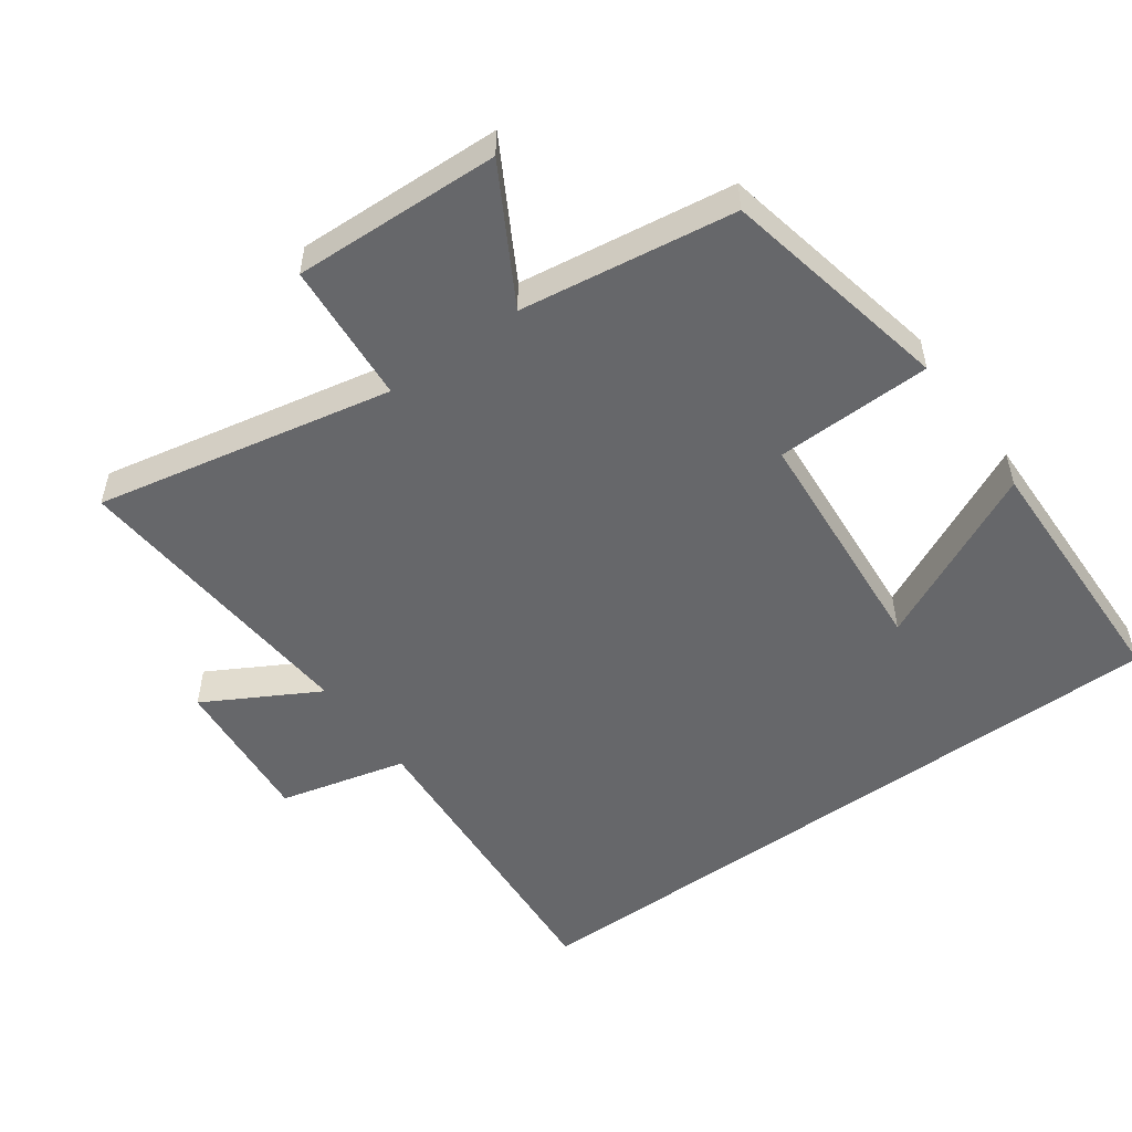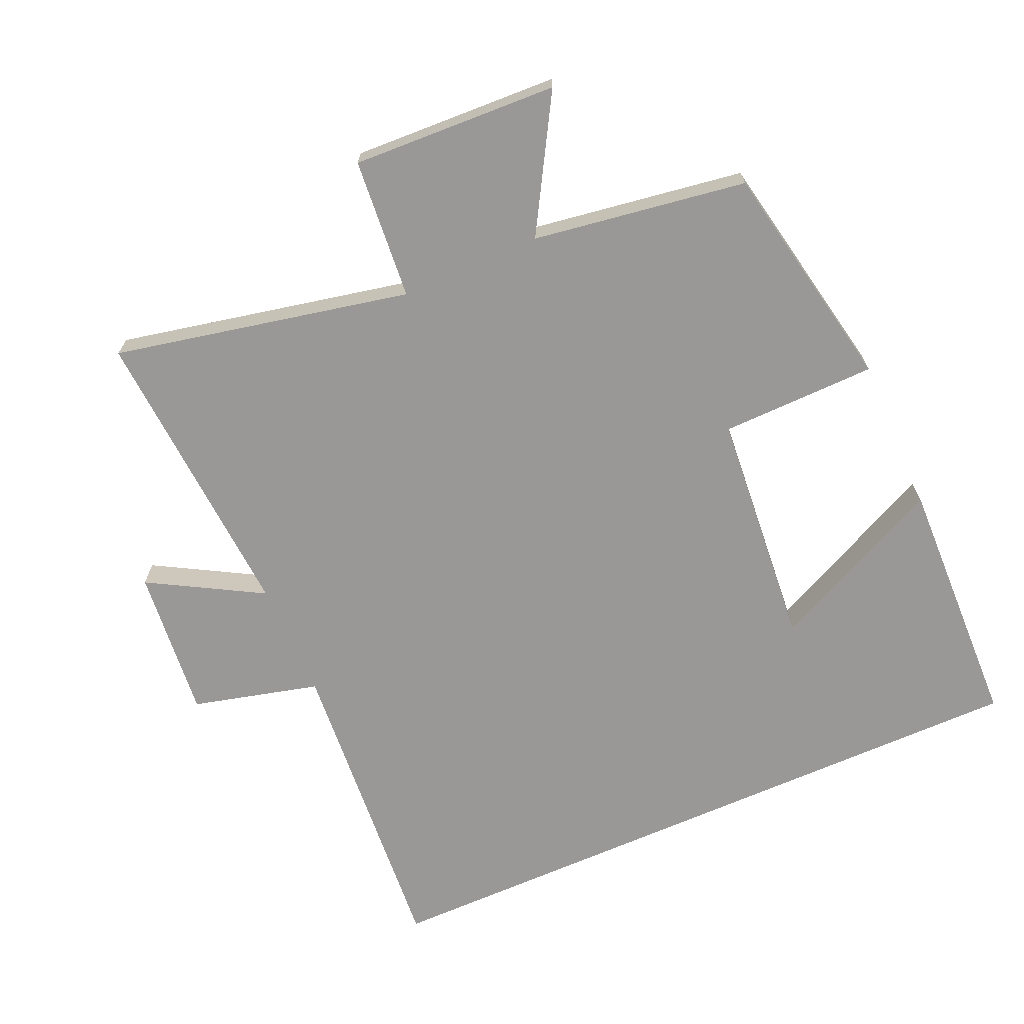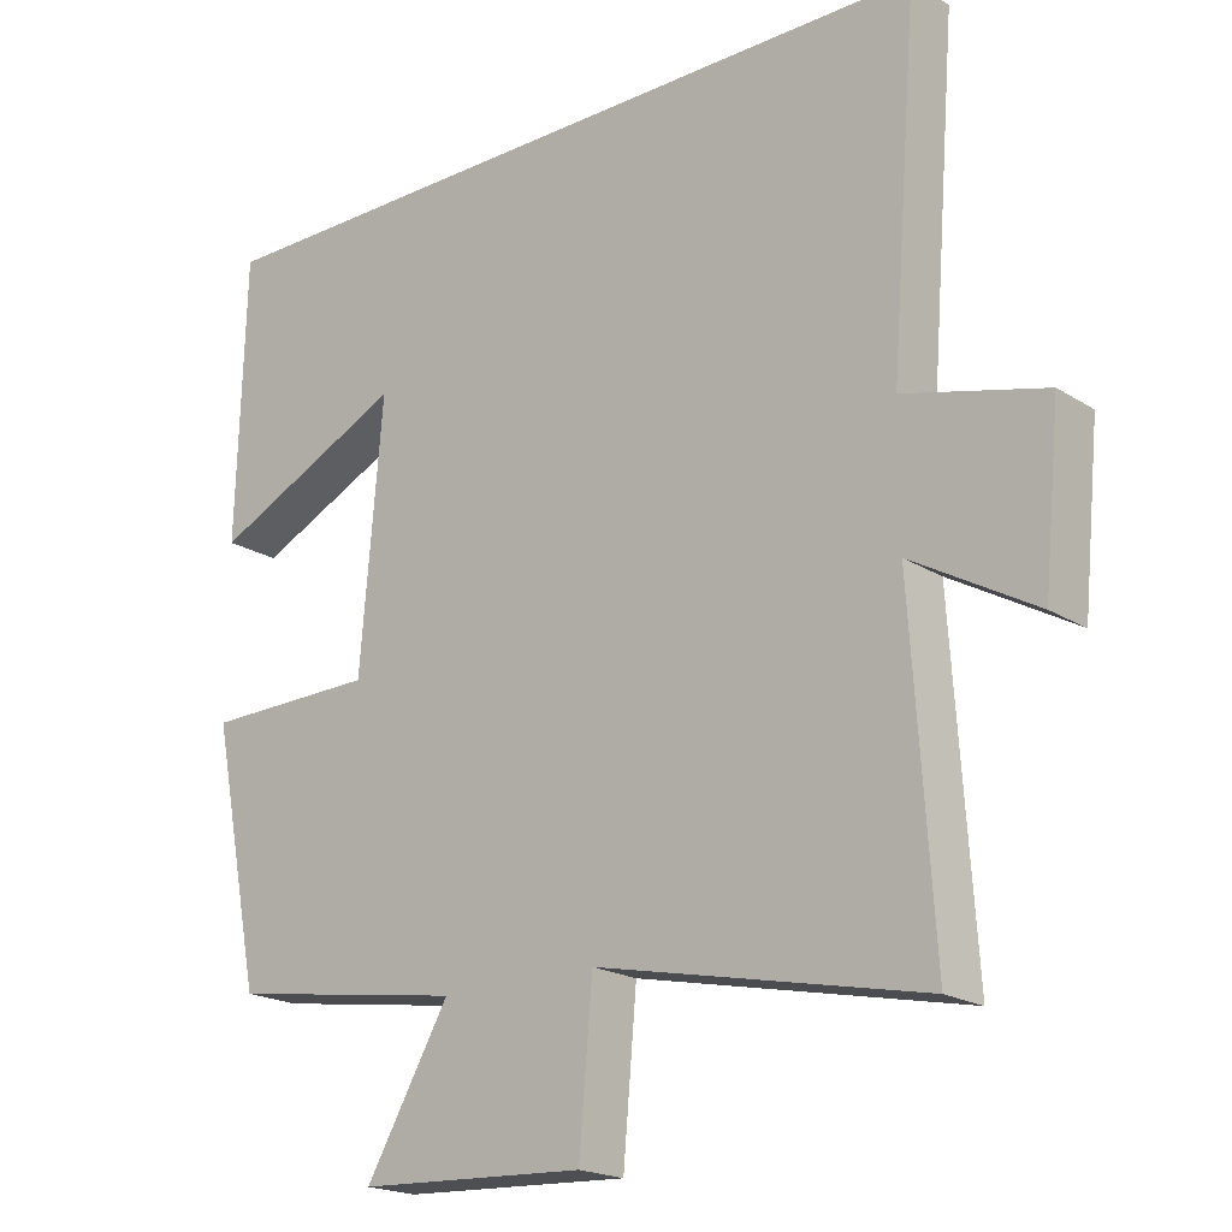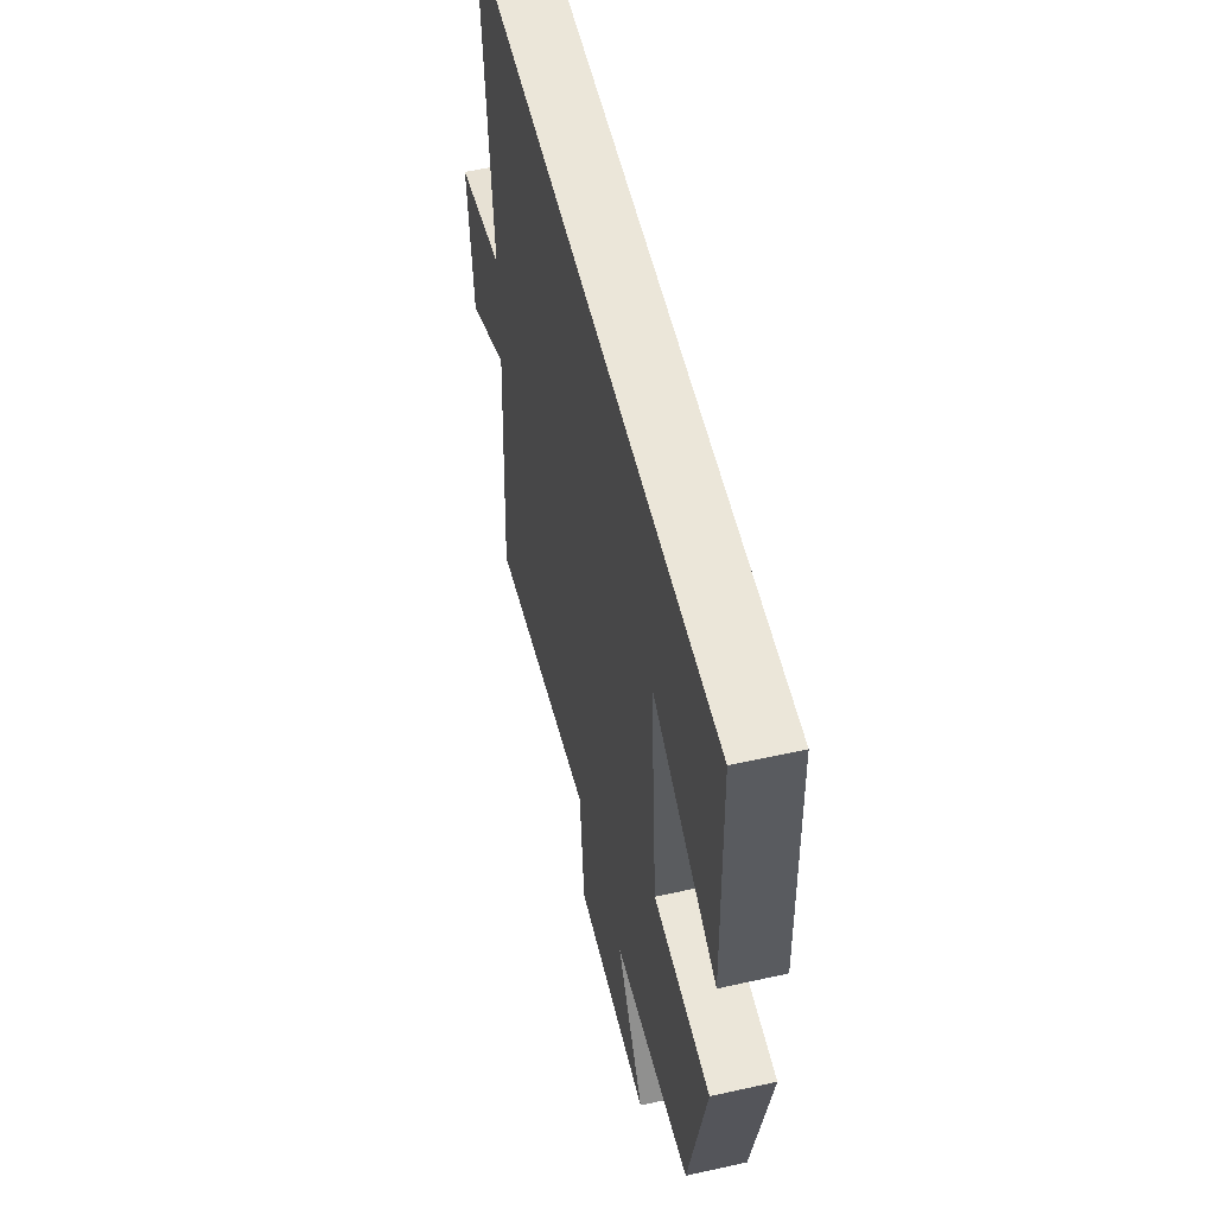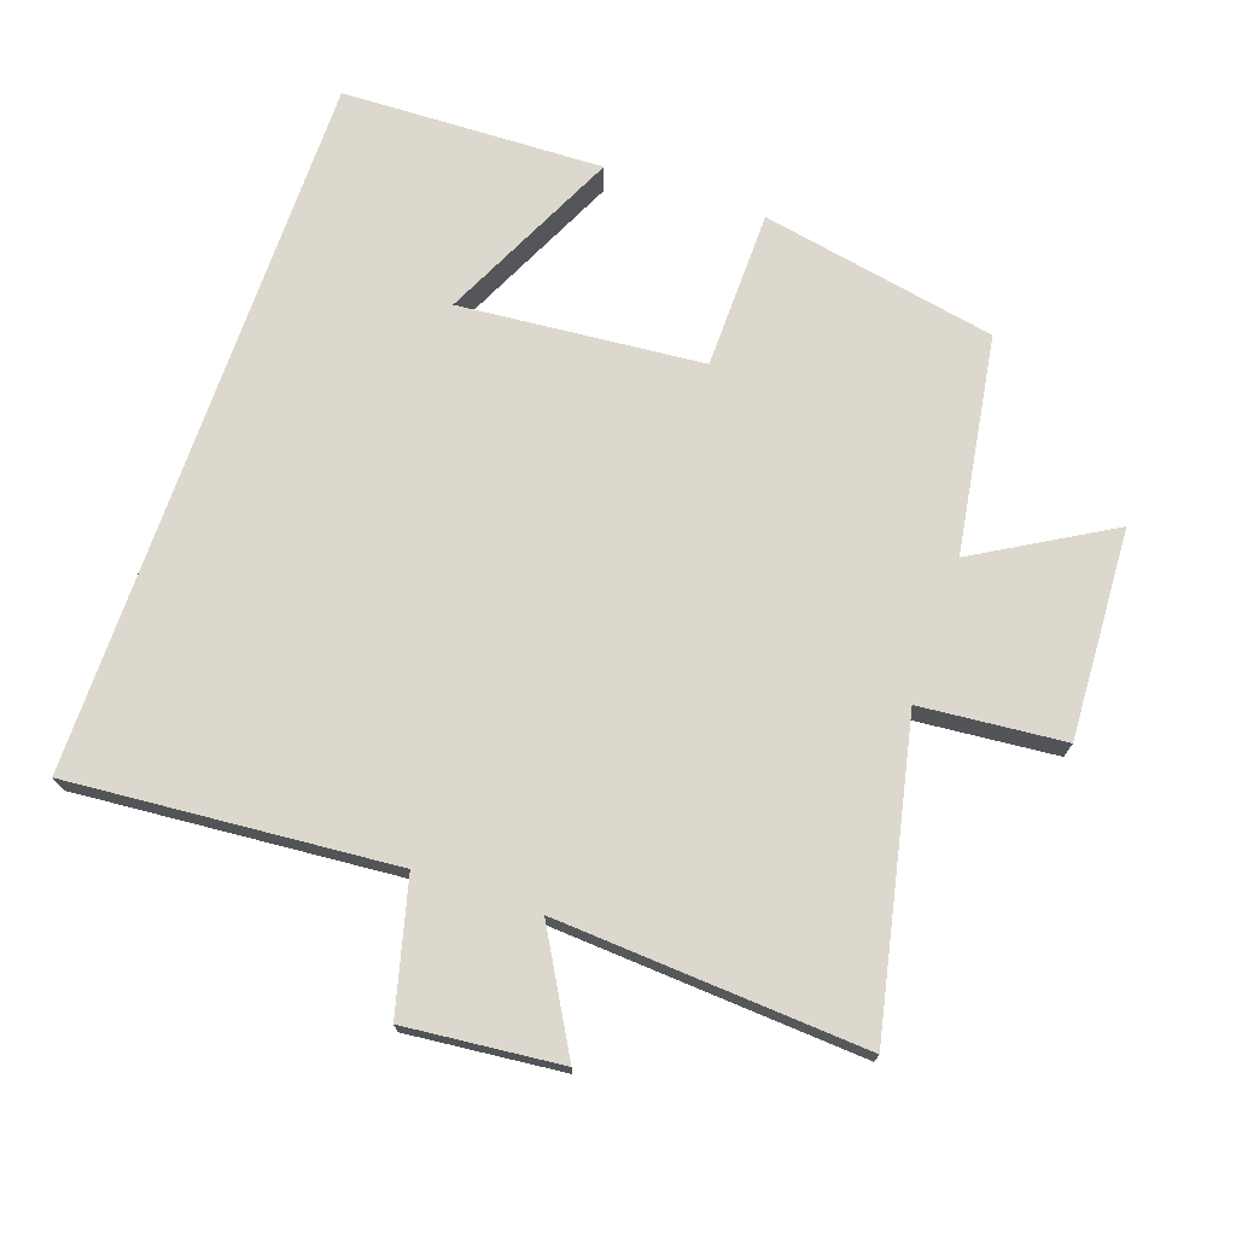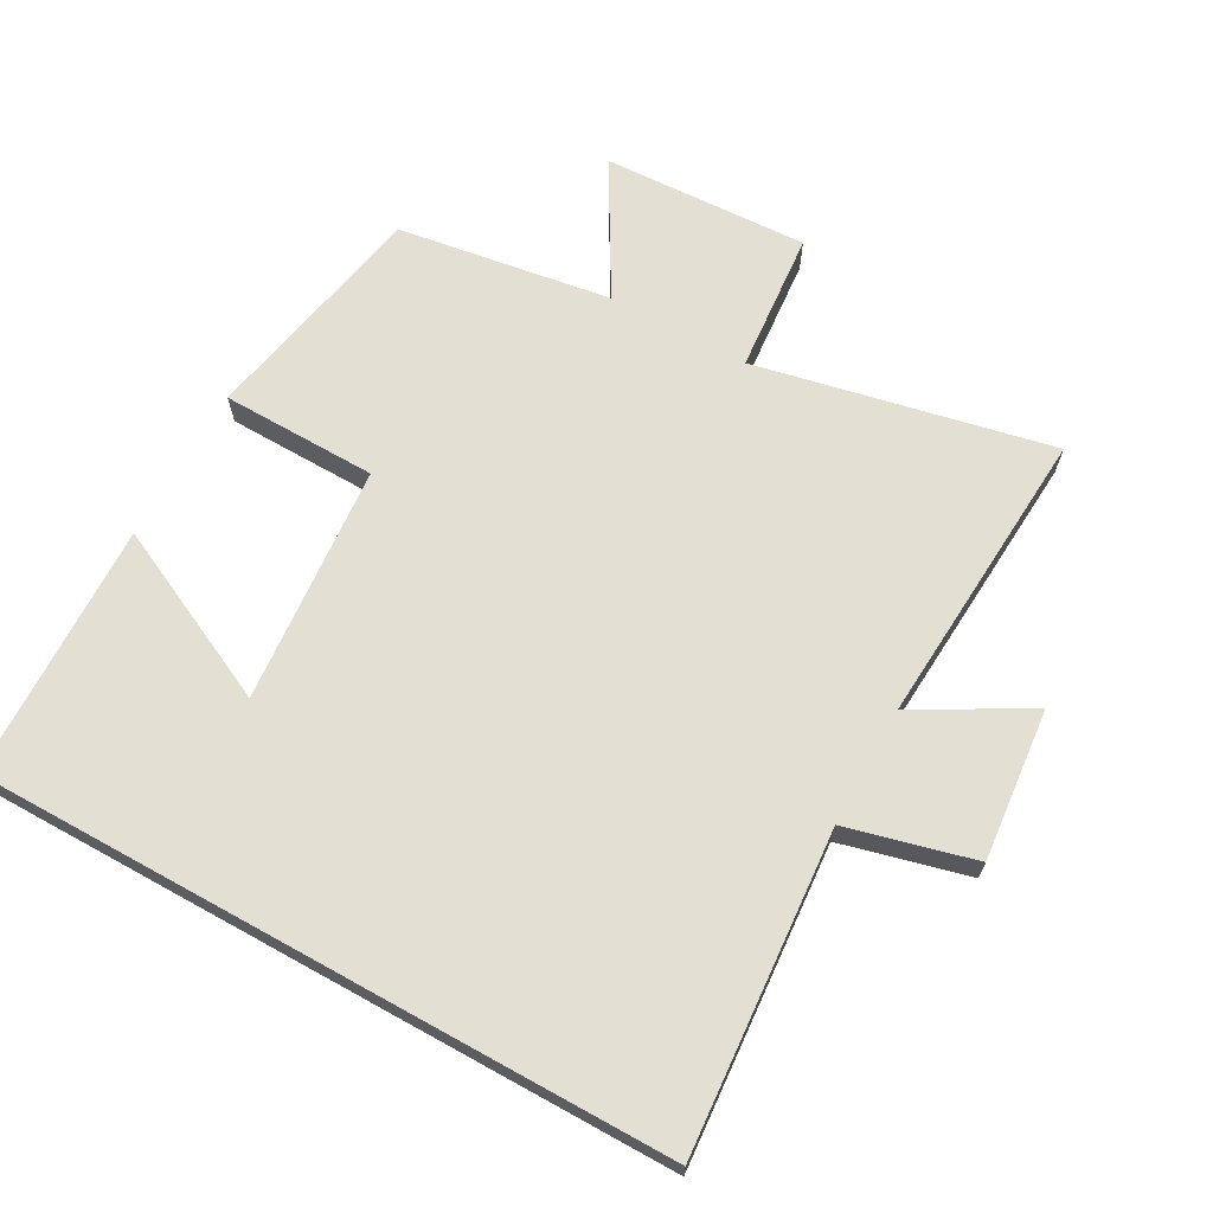
<metadata>
{"format":"obj","ext":"obj","renderer":"f3d","projection":"perspective","resolution":1024,"background":"white","views":[{"elev":-52.2,"azim":-143.8,"up":"+Y"},{"elev":-68.7,"azim":-156.2,"up":"+Y"},{"elev":-19.7,"azim":40.8,"up":"+Z"},{"elev":55.4,"azim":-103.2,"up":"+Z"},{"elev":72.6,"azim":109.0,"up":"+Y"},{"elev":67.1,"azim":29.0,"up":"+Y"}]}
</metadata>
<code>
v 0.529 0.07 -0.592
v 0.092 0.07 -0.5
v 0.074 0.07 -0.708
v -0.23 0.07 -0.694
v -0.118 0.07 -0.5
v -0.433 0.07 -0.452
v -0.5 0.07 -0.111
v -0.27 0.07 -0.107
v -0.24 0.07 0.245
v -0.5 0.07 0.121
v -0.489 0.07 0.5
v 0.537 0.07 0.5
v 0.5 0.07 0.031
v 0.688 0.07 -0.017
v 0.666 0.07 -0.241
v 0.5 0.07 -0.147
v 0.529 0 -0.592
v 0.092 0 -0.5
v 0.074 0 -0.708
v -0.23 0 -0.694
v -0.118 0 -0.5
v -0.433 0 -0.452
v -0.5 0 -0.111
v -0.27 0 -0.107
v -0.24 0 0.245
v -0.5 0 0.121
v -0.489 0 0.5
v 0.537 0 0.5
v 0.5 0 0.031
v 0.688 0 -0.017
v 0.666 0 -0.241
v 0.5 0 -0.147
f 13 14 15 16
f 11 12 13
f 11 13 16
f 9 10 11
f 9 11 16
f 16 1 2
f 9 16 2
f 8 9 2
f 7 8 2
f 6 7 2
f 5 6 2
f 2 3 4 5
f 32 31 30 29
f 29 28 27
f 32 29 27
f 27 26 25
f 32 27 25
f 18 17 32
f 18 32 25
f 18 25 24
f 18 24 23
f 18 23 22
f 18 22 21
f 21 20 19 18
f 1 17 18 2
f 2 18 19 3
f 3 19 20 4
f 4 20 21 5
f 5 21 22 6
f 6 22 23 7
f 7 23 24 8
f 8 24 25 9
f 9 25 26 10
f 10 26 27 11
f 11 27 28 12
f 12 28 29 13
f 13 29 30 14
f 14 30 31 15
f 15 31 32 16
f 16 32 17 1

</code>
